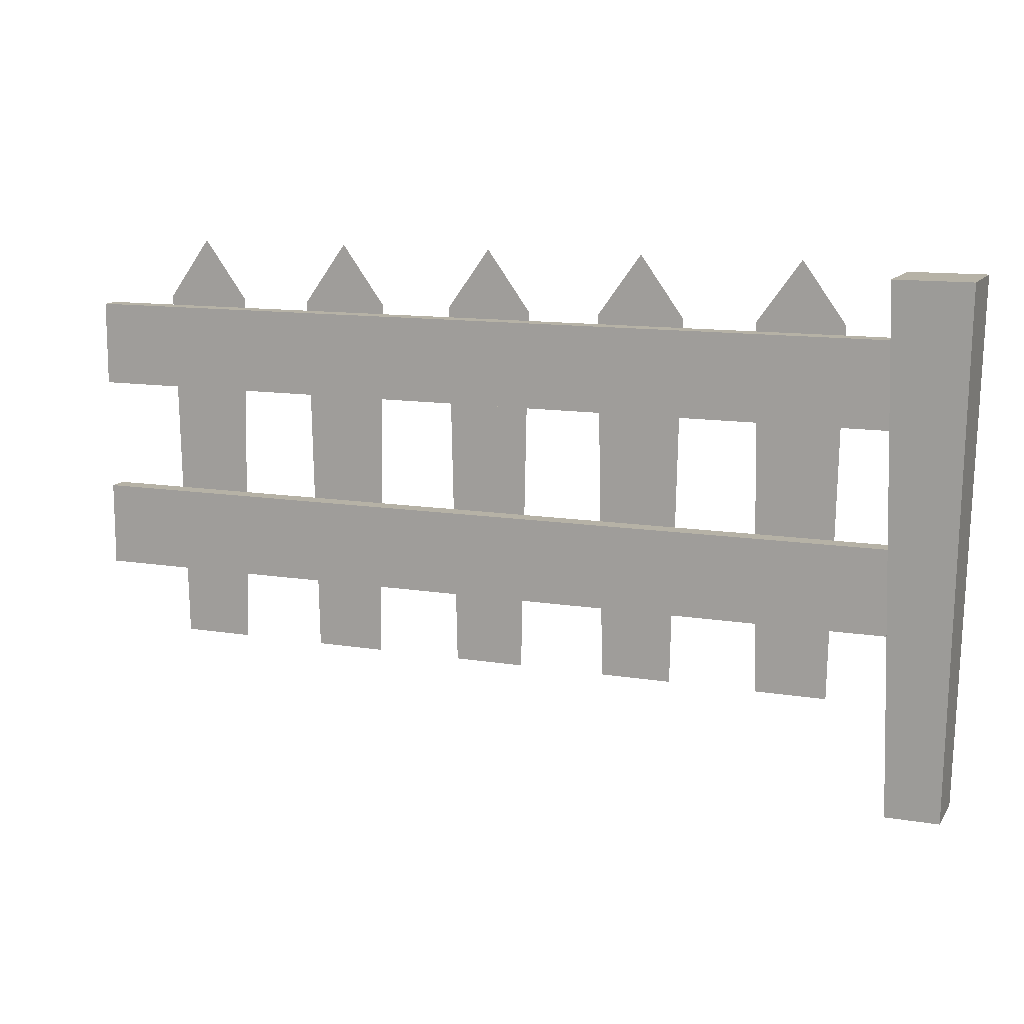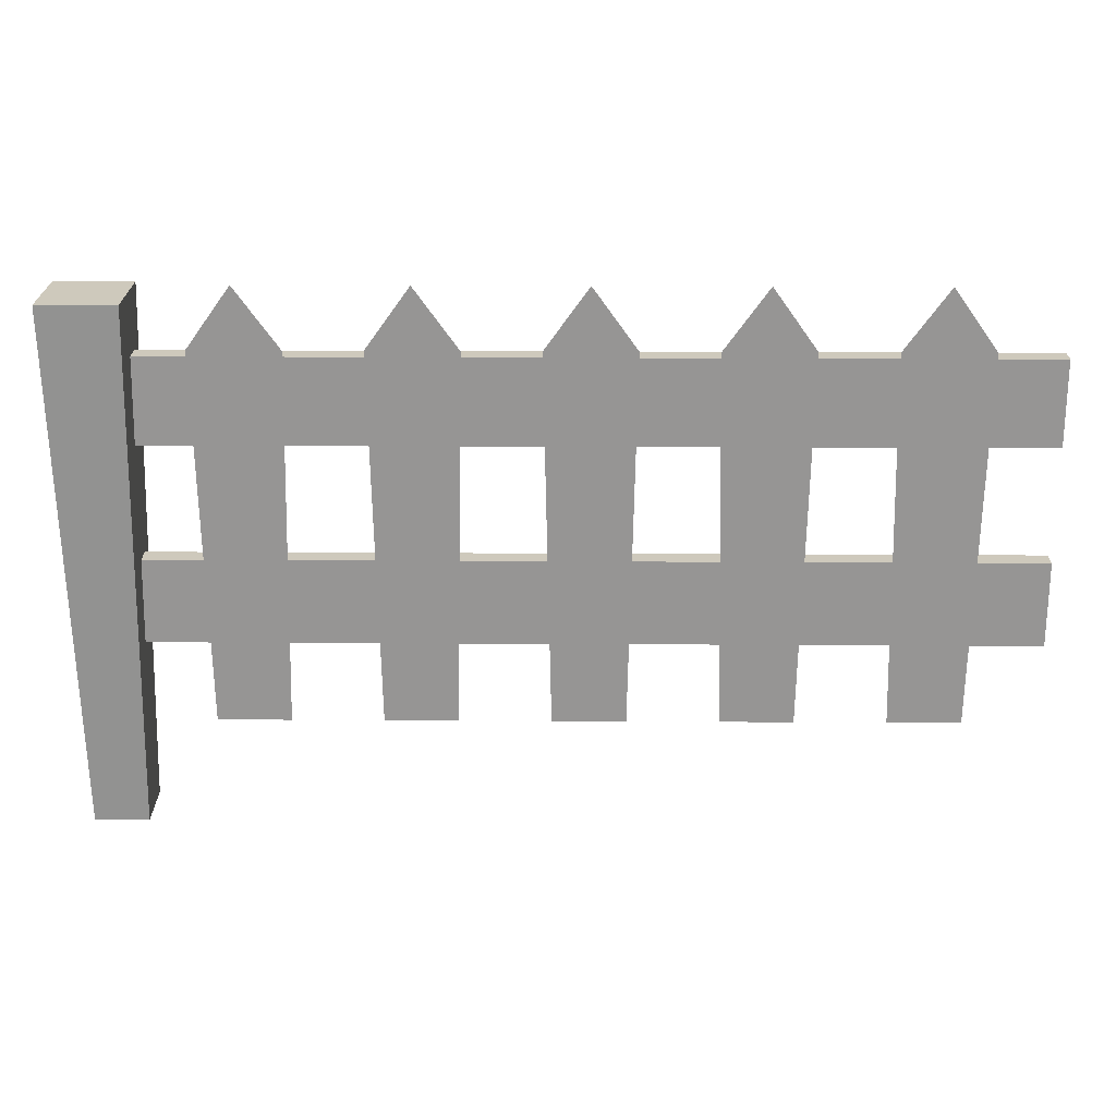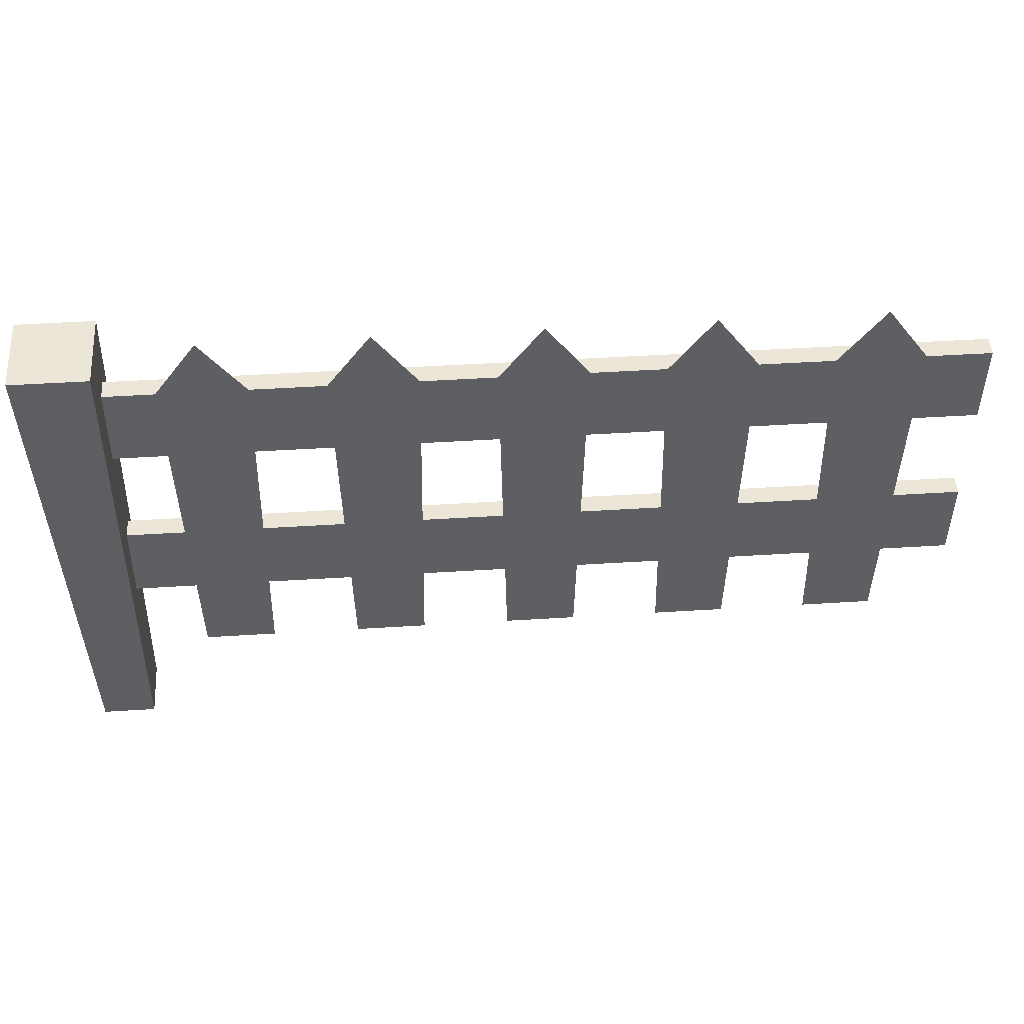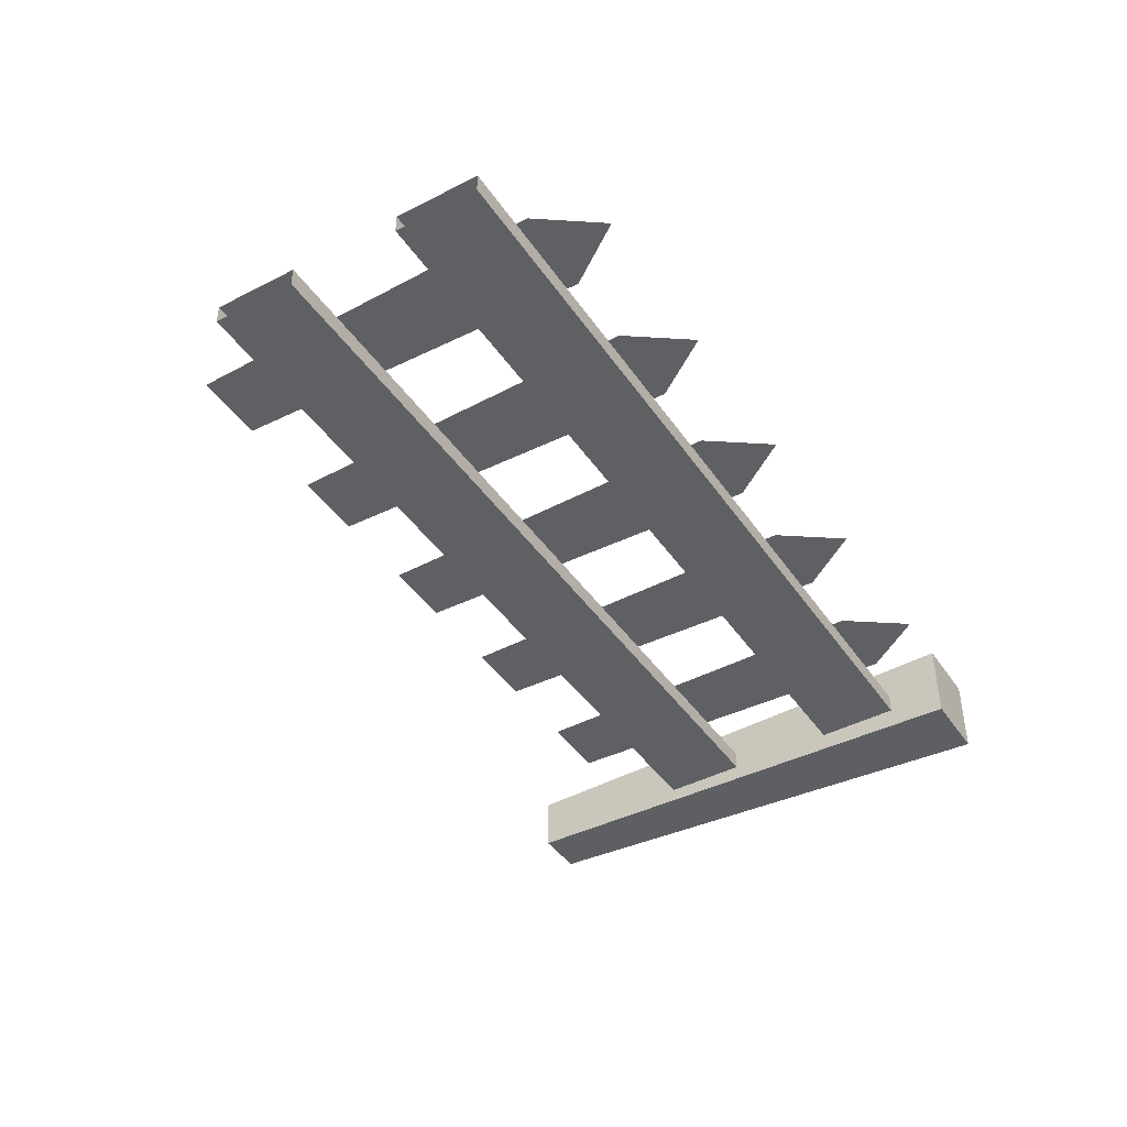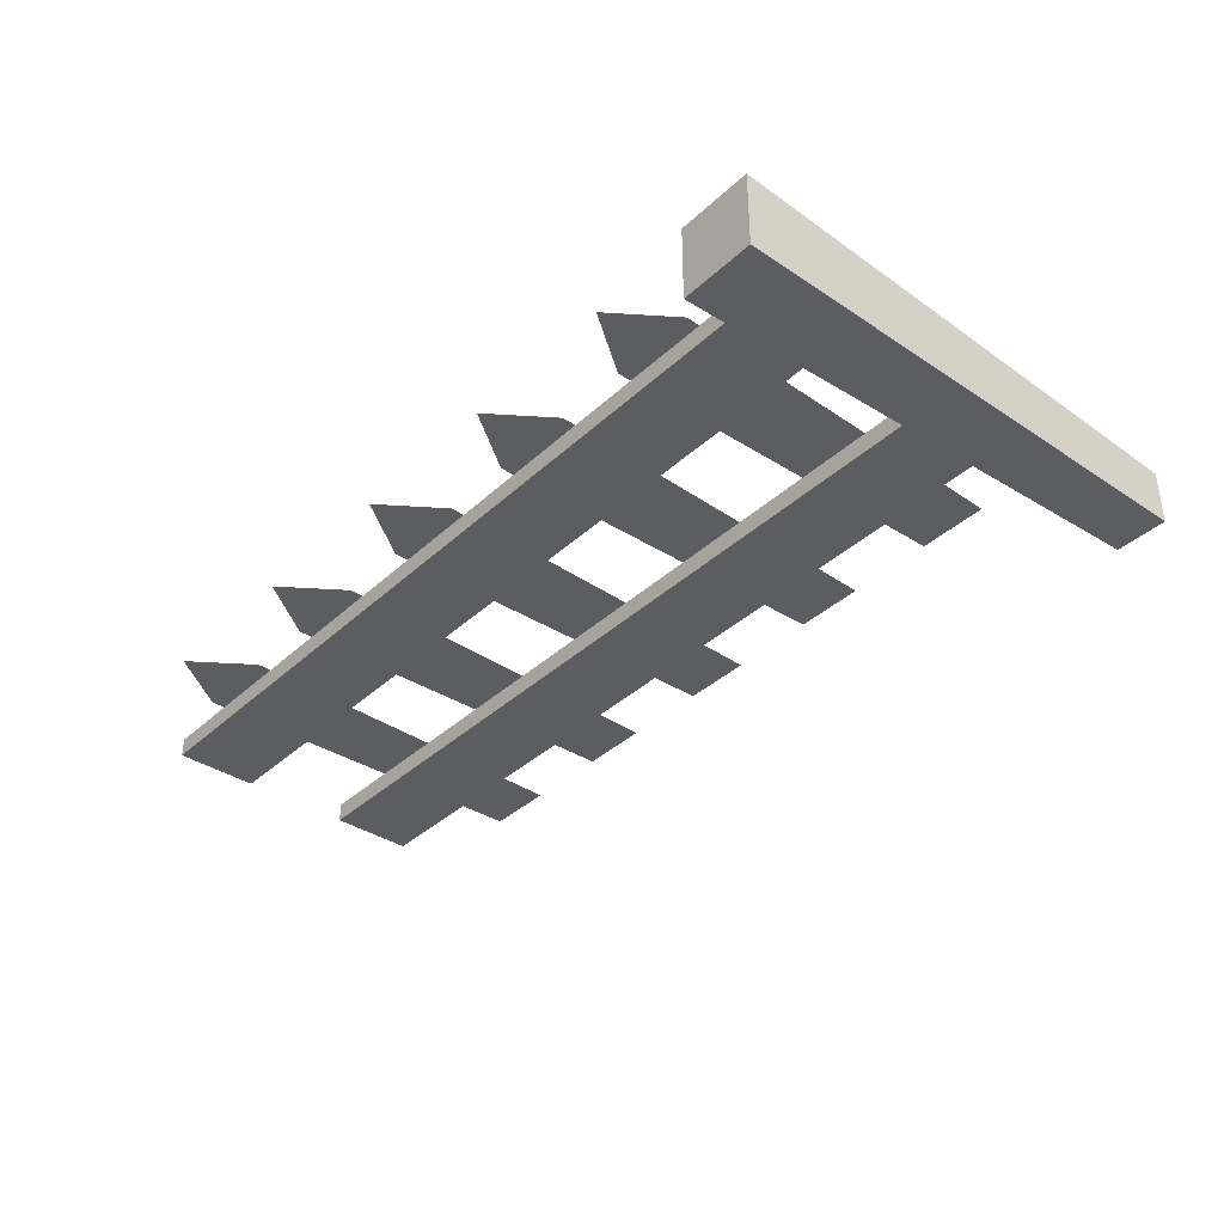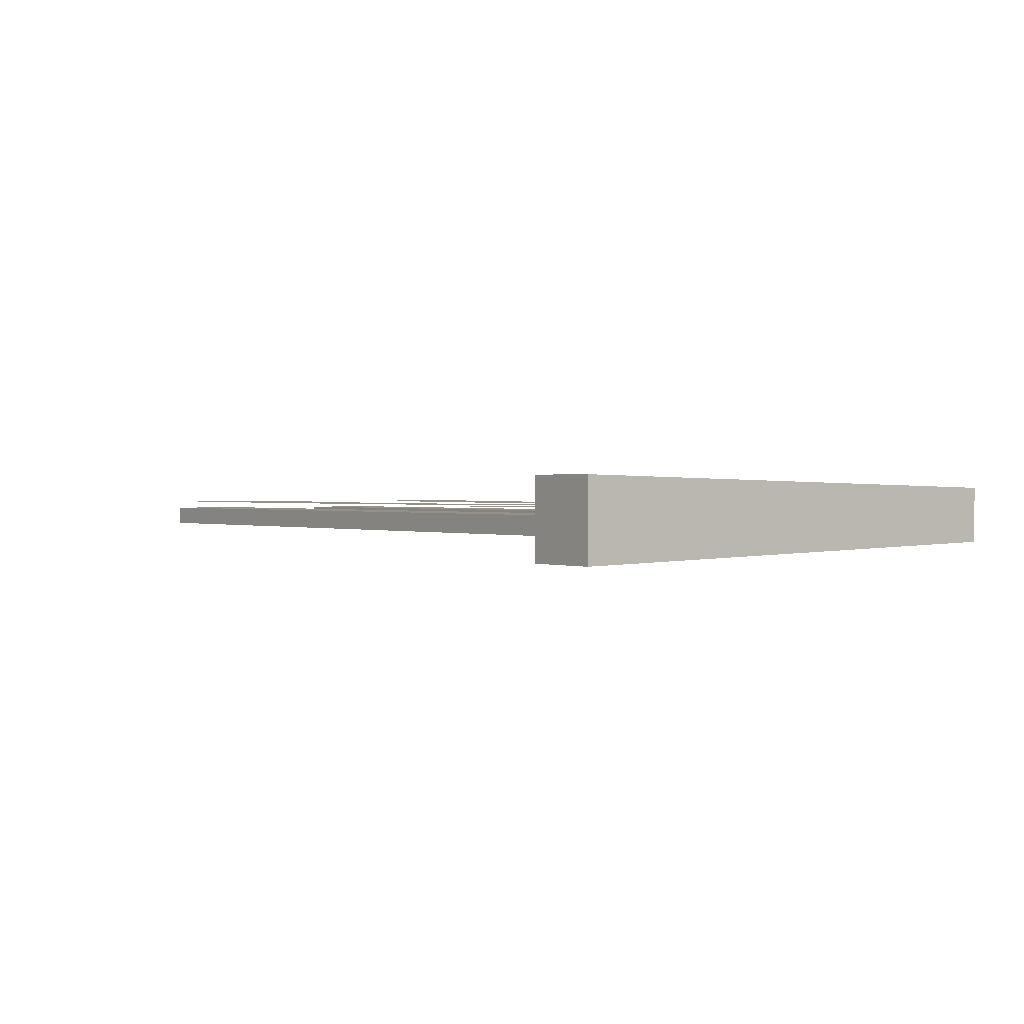
<metadata>
{"format":"obj","ext":"obj","renderer":"f3d","projection":"perspective","resolution":1024,"background":"white","views":[{"elev":12.2,"azim":-158.7,"up":"+Y"},{"elev":22.3,"azim":0.6,"up":"+Y"},{"elev":48.6,"azim":-4.0,"up":"+Y"},{"elev":-42.1,"azim":121.5,"up":"+Z"},{"elev":-37.1,"azim":-130.4,"up":"+Z"},{"elev":0.8,"azim":-126.0,"up":"+Z"}]}
</metadata>
<code>
v -0.0884 -0.2587 0.0926
v -0.126 1.463 0.132
v 0.126 1.463 0.132
v 0.0884 -0.2587 0.0926
v -0.126 1.463 0.132
v -0.126 1.463 -0.132
v 0.126 1.463 -0.132
v 0.126 1.463 0.132
v -0.126 1.463 -0.132
v -0.0884 -0.2587 -0.0926
v 0.0884 -0.2587 -0.0926
v 0.126 1.463 -0.132
v 0.0884 -0.2587 0.0926
v 0.126 1.463 0.132
v 0.126 1.463 -0.132
v 0.0884 -0.2587 -0.0926
v -0.0884 -0.2587 -0.0926
v -0.126 1.463 -0.132
v -0.126 1.463 0.132
v -0.0884 -0.2587 0.0926
v 2.932 0.9878 0.006874
v 0.09336 0.9878 0.006874
v 0.09336 1.269 0.006874
v 2.932 1.269 0.006874
v 0.09336 0.9878 -0.05848
v 2.932 0.9878 -0.05848
v 2.932 1.269 -0.05848
v 0.09336 1.269 -0.05848
v 2.932 1.269 0.006874
v 0.09336 1.269 0.006874
v 0.09336 1.269 -0.05848
v 2.932 1.269 -0.05848
v 2.932 0.9878 -0.05848
v 0.09336 0.9878 -0.05848
v 0.09336 0.9878 0.006874
v 2.932 0.9878 0.006874
v 0.5817 1.296 0.03474
v 0.5557 0.07255 0.03474
v 0.3184 0.07255 0.03474
v 0.2924 1.296 0.03474
v 0.4371 1.498 0.03474
v 0.5557 0.07255 0.03474
v 0.5817 1.296 0.03474
v 0.2924 1.296 0.03474
v 0.3184 0.07255 0.03474
v 0.4371 1.498 0.03474
v 2.932 0.3296 0.006874
v 0.09336 0.3296 0.006874
v 0.09336 0.6111 0.006874
v 2.932 0.6111 0.006874
v 0.09336 0.3296 -0.05848
v 2.932 0.3296 -0.05848
v 2.932 0.6111 -0.05848
v 0.09336 0.6111 -0.05848
v 2.932 0.6111 0.006874
v 0.09336 0.6111 0.006874
v 0.09336 0.6111 -0.05848
v 2.932 0.6111 -0.05848
v 2.932 0.3296 -0.05848
v 0.09336 0.3296 -0.05848
v 0.09336 0.3296 0.006874
v 2.932 0.3296 0.006874
v 1.114 1.296 0.03474
v 1.088 0.07255 0.03474
v 0.8507 0.07255 0.03474
v 0.8247 1.296 0.03474
v 0.9694 1.498 0.03474
v 1.088 0.07255 0.03474
v 1.114 1.296 0.03474
v 0.8247 1.296 0.03474
v 0.8507 0.07255 0.03474
v 0.9694 1.498 0.03474
v 1.646 1.296 0.03474
v 1.62 0.07255 0.03474
v 1.383 0.07255 0.03474
v 1.357 1.296 0.03474
v 1.502 1.498 0.03474
v 1.62 0.07255 0.03474
v 1.646 1.296 0.03474
v 1.357 1.296 0.03474
v 1.383 0.07255 0.03474
v 1.502 1.498 0.03474
v 2.179 1.296 0.03474
v 2.153 0.07255 0.03474
v 1.915 0.07255 0.03474
v 1.889 1.296 0.03474
v 2.034 1.498 0.03474
v 2.153 0.07255 0.03474
v 2.179 1.296 0.03474
v 1.889 1.296 0.03474
v 1.915 0.07255 0.03474
v 2.034 1.498 0.03474
v 2.711 1.296 0.03474
v 2.685 0.07255 0.03474
v 2.448 0.07255 0.03474
v 2.422 1.296 0.03474
v 2.566 1.498 0.03474
v 2.685 0.07255 0.03474
v 2.711 1.296 0.03474
v 2.422 1.296 0.03474
v 2.448 0.07255 0.03474
v 2.566 1.498 0.03474
g Fence1_1309_61
f 1 3 2
f 1 4 3
f 5 7 6
f 5 8 7
f 9 11 10
f 9 12 11
f 13 15 14
f 13 16 15
f 17 19 18
f 17 20 19
f 21 23 22
f 21 24 23
f 25 27 26
f 25 28 27
f 29 31 30
f 29 32 31
f 33 35 34
f 33 36 35
f 37 39 38
f 37 40 39
f 40 37 41
f 42 44 43
f 42 45 44
f 43 44 46
f 47 49 48
f 47 50 49
f 51 53 52
f 51 54 53
f 55 57 56
f 55 58 57
f 59 61 60
f 59 62 61
f 63 65 64
f 63 66 65
f 66 63 67
f 68 70 69
f 68 71 70
f 69 70 72
f 73 75 74
f 73 76 75
f 76 73 77
f 78 80 79
f 78 81 80
f 79 80 82
f 83 85 84
f 83 86 85
f 86 83 87
f 88 90 89
f 88 91 90
f 89 90 92
f 93 95 94
f 93 96 95
f 96 93 97
f 98 100 99
f 98 101 100
f 99 100 102

</code>
